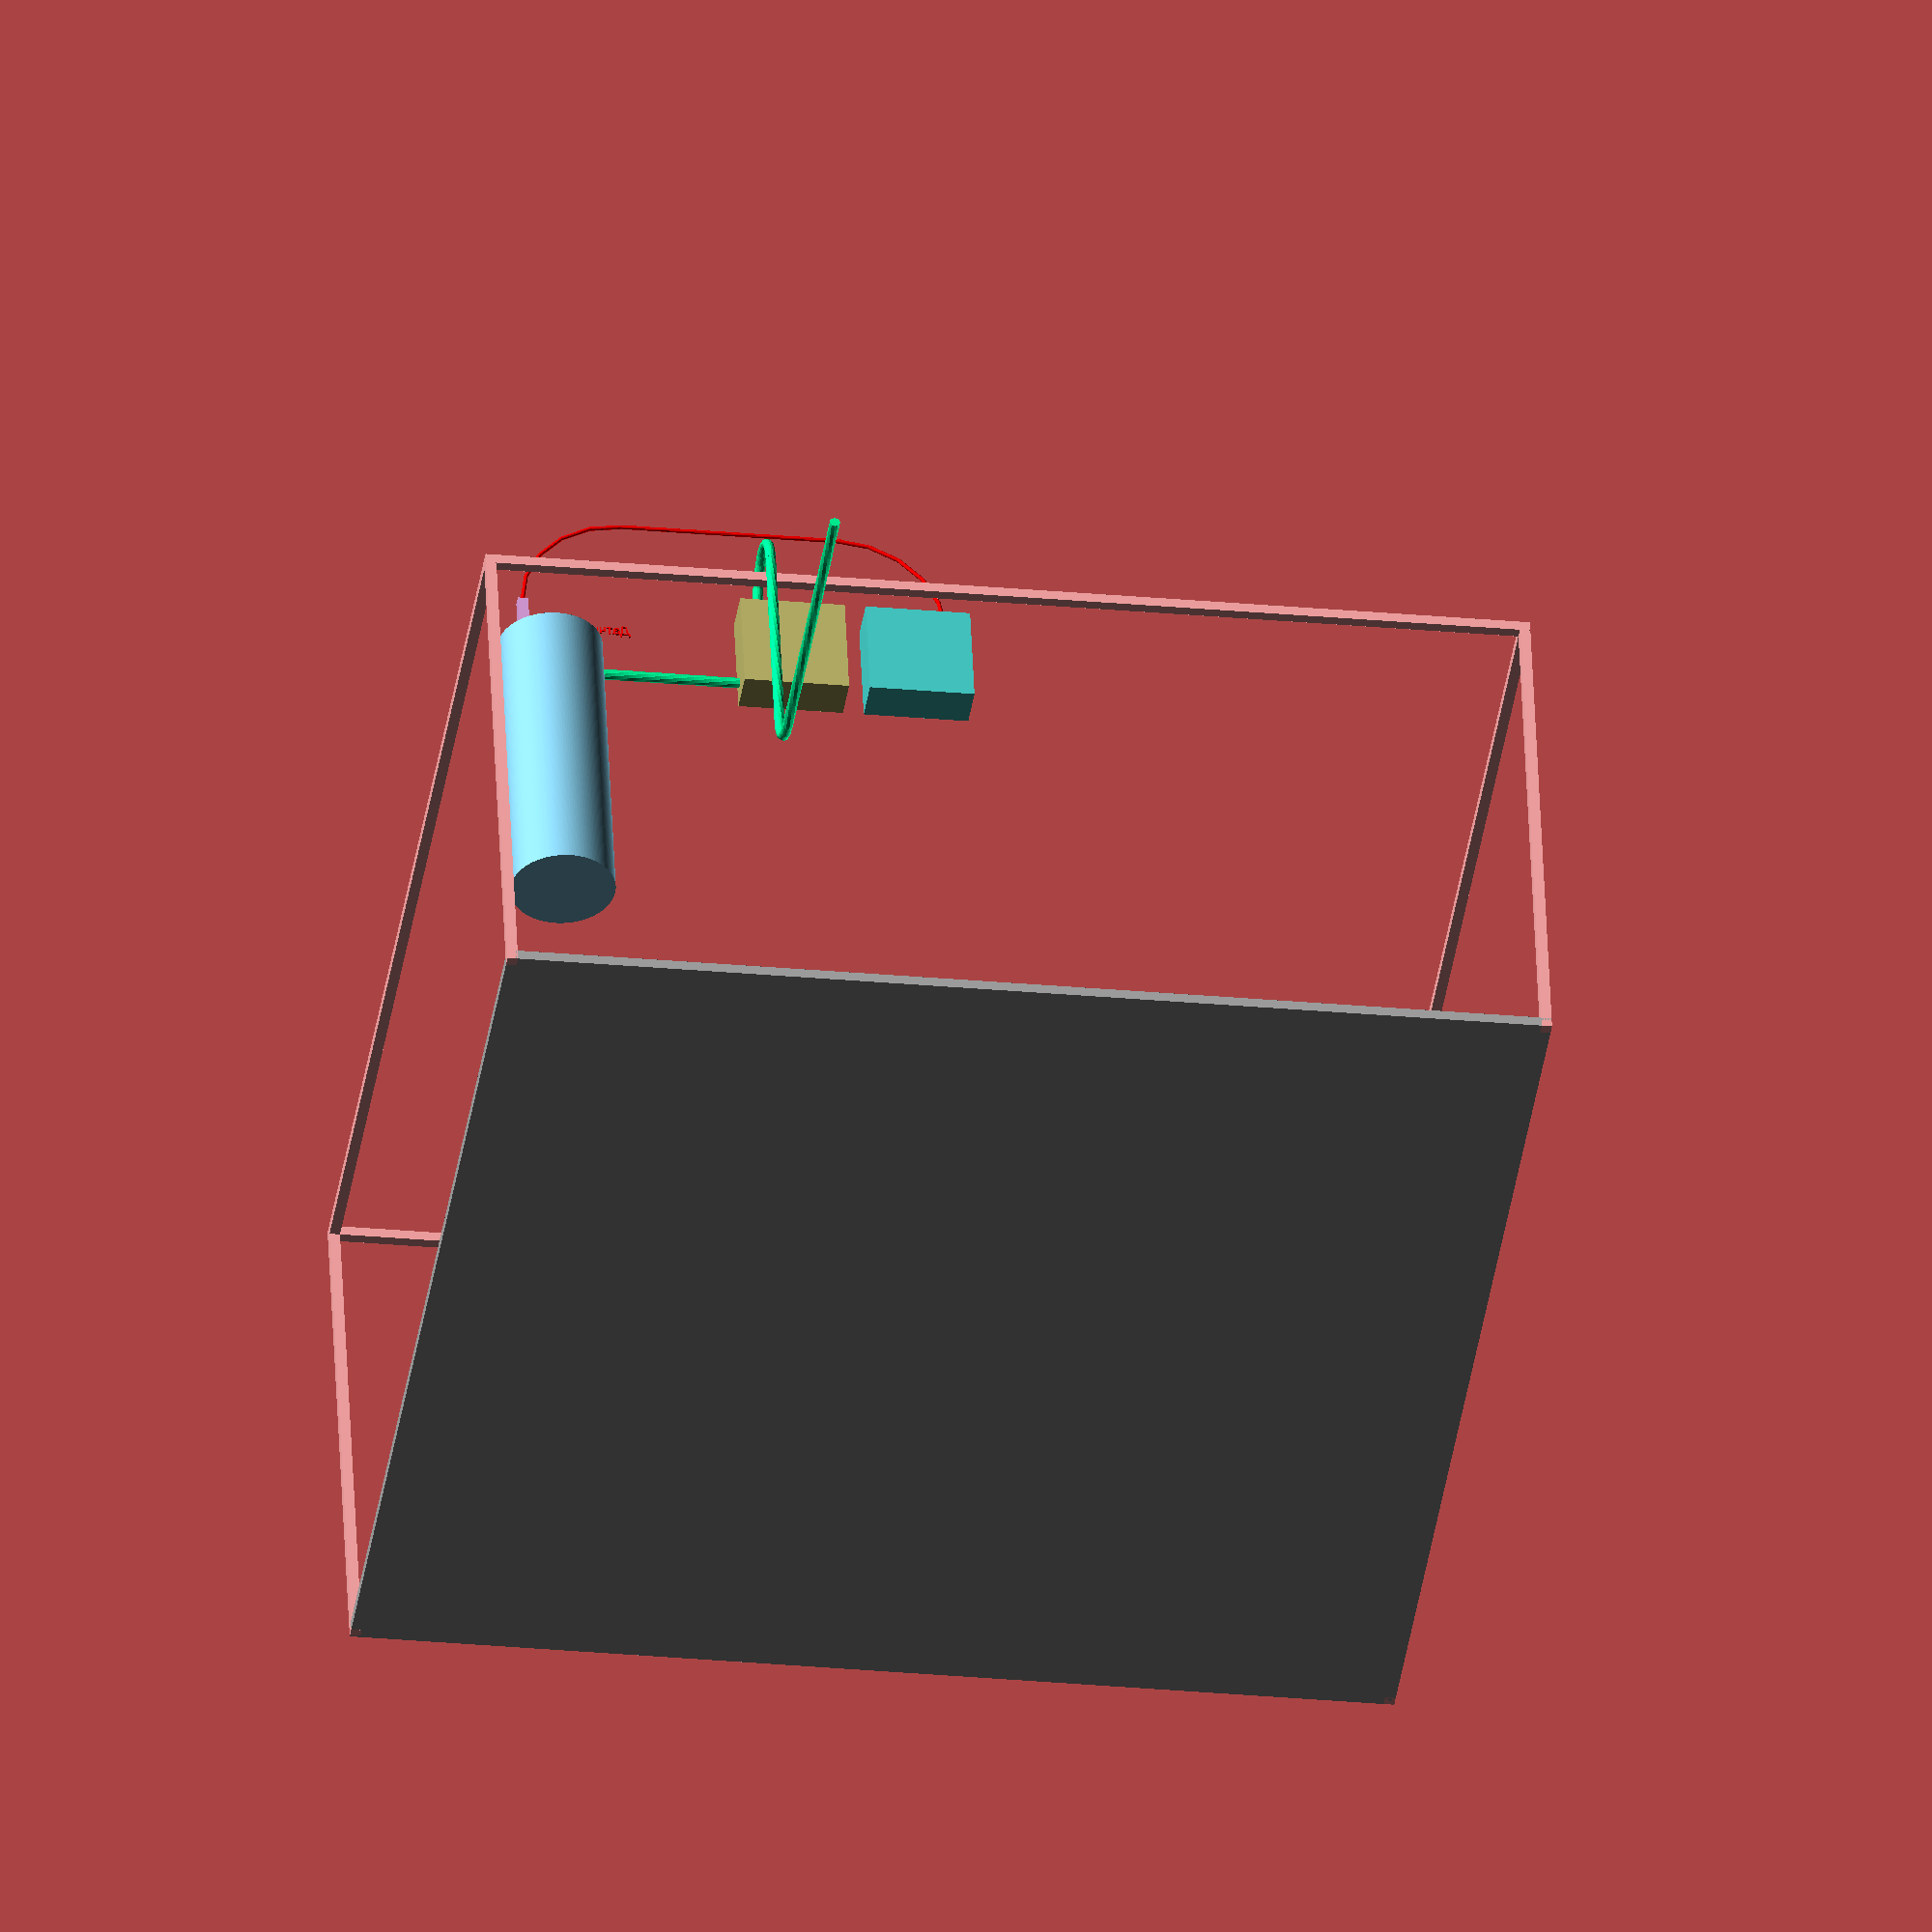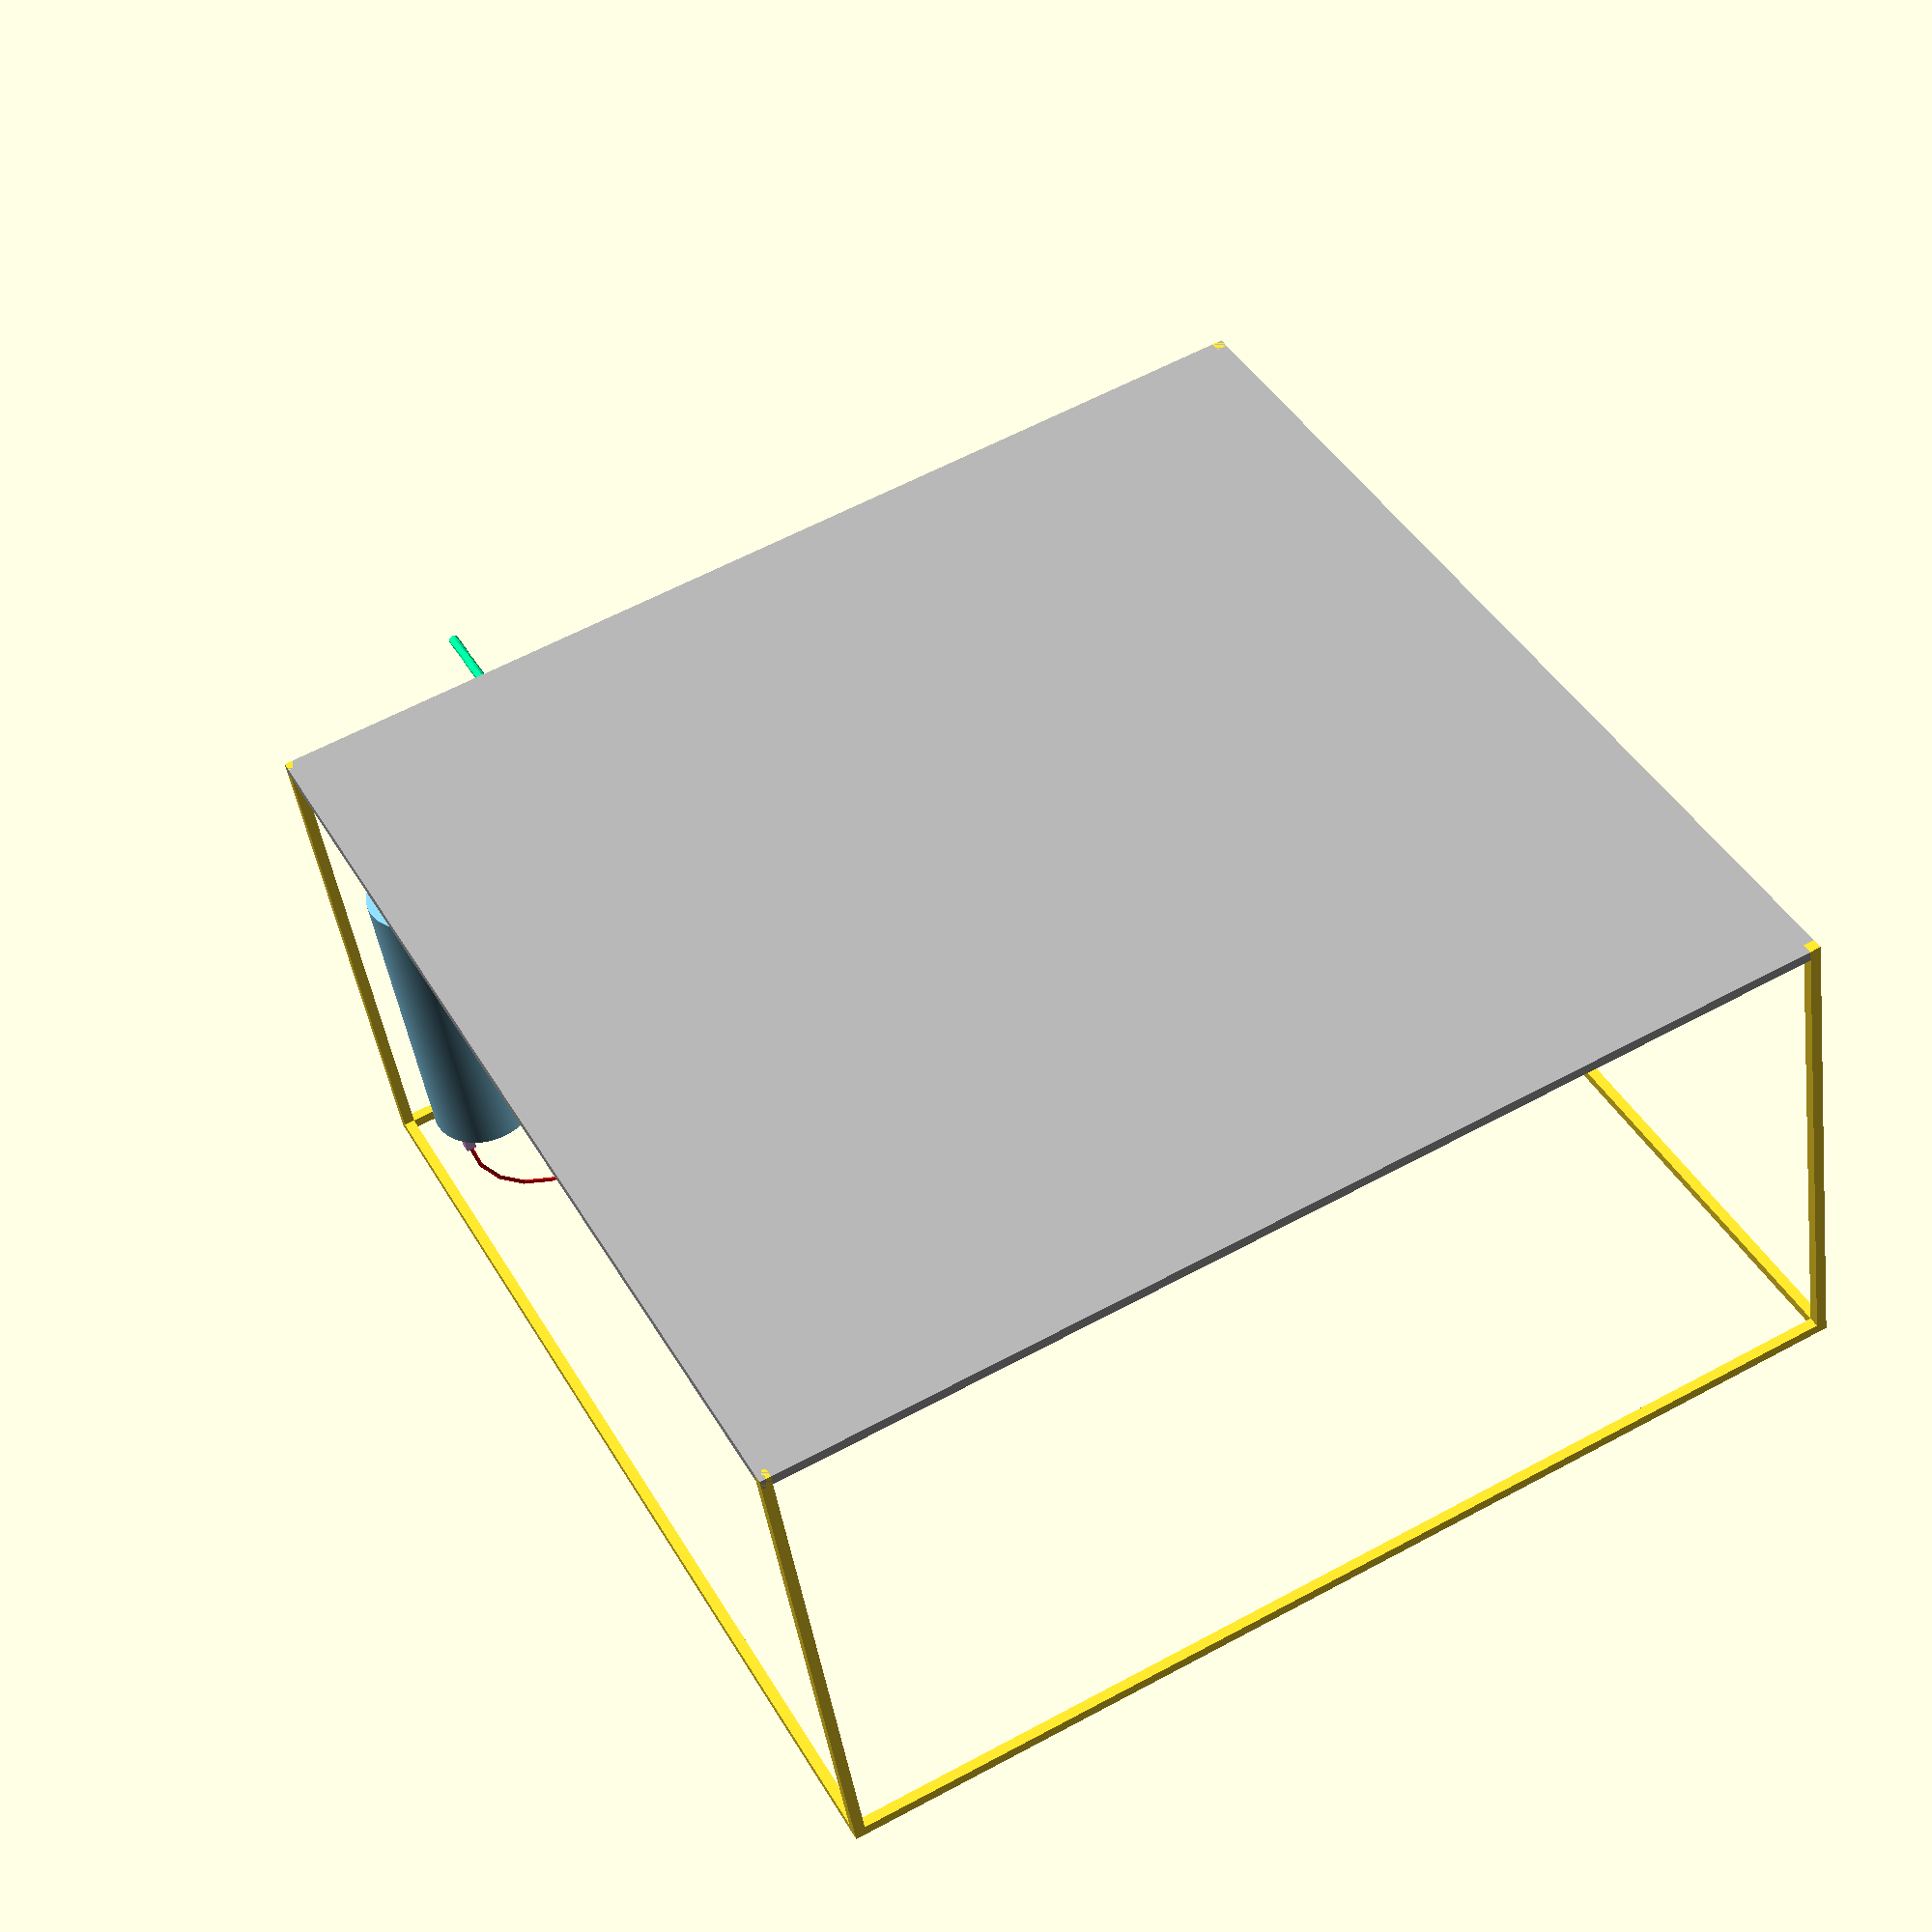
<openscad>
color("DarkGray")
cube([100,100,1]);
color("DarkSlateGray");
cube([1,1,50]);
translate([99, 0, 0])
cube([1,1,50]);
translate([0, 99, 0])
cube([1,1,50]);
translate([99, 99, 0])
cube([1,1,50]);
translate([0, 0, 49])
cube([100,1,1]);
translate([99, 0, 49])
cube([1,100,1]);
translate([0, 99, 49])
cube([100,1,1]);
translate([0, 0, 49])
cube([1,100,1]);
translate([7, 7, 15])
color("SkyBlue")
cylinder(h=30, r=5, $fn=200);
translate([20, 0, 0])
color("MediumSpringGreen"){
    translate([7, -2, 30])
    linear_extrude(
        height=20,
        slices=100,
        twist=240, 
        $fn=10)
    circle(0.5);
    translate([5, 2, 50])
    rotate([90, 0, 90])
    rotate_extrude(
        angle=180,
        $fn=20
    )
    translate([4, 2, 0])
    circle(0.5);
    translate([9, -6, 30])
    rotate([-90, 0, 90])
    rotate_extrude(
        angle=90,
        $fn=20
    )
    translate([4, 2, 0])
    circle(0.5);
    translate([7, -6, 26])
    rotate([90, 0, 0])
    linear_extrude(
        height=30,
        slices=100,
        twist=240, 
        $fn=10)
    circle(0.5);
    translate([7, 6, 45])
    linear_extrude(
        height=5,
        slices=100,
        twist=240, 
        $fn=10)
    circle(0.5);
}
color("Plum")
translate([4, 6, 45])
cube([1, 1, 5]);
color("DarkKhaki")
translate([25, 4, 40])
cube([10, 4, 10]);
color("MediumSpringGreen")
translate([12, 7, 42])
rotate([90, 0, 90])
linear_extrude(
    height=15,
    slices=100,
    twist=240, 
    $fn=10)
circle(0.5);
color("MediumTurquoise")
translate([37, 4, 40])
cube([10, 4, 10]);
color("Red") {
    translate([35, 6.5, 50])
    rotate([90, 0, 0])
    rotate_extrude(
        angle=90,
        $fn=20
    )
    translate([10, 0, 0])
    circle(0.2);
    translate([14.5, 6.5, 50])
    rotate([0, -90, 90])
    rotate_extrude(
        angle=90,
        $fn=20
    )
    translate([10, 0, 0])
    circle(0.2);
    translate([14.5, 6.5, 60])
    rotate([90, 0, 90])
    linear_extrude(
        height=21,
        slices=100,
        twist=240, 
        $fn=10)
    circle(0.2);
}
color("Red"){
    translate([45, 8, 48])
    rotate([90, 0, 180])
    linear_extrude(height = 0.2)
    text("Arduino", 1);
    translate([15, 8, 48])
    rotate([90, 0, 180])
    linear_extrude(height = 0.2)
    text("Датчик уровня", 1);
    translate([30, 8, 48])
    rotate([90, 0, 180])
    linear_extrude(height = 0.2)
    text("Насос", 1);
}
</openscad>
<views>
elev=310.1 azim=171.4 roll=177.6 proj=o view=solid
elev=224.0 azim=28.0 roll=352.2 proj=p view=wireframe
</views>
